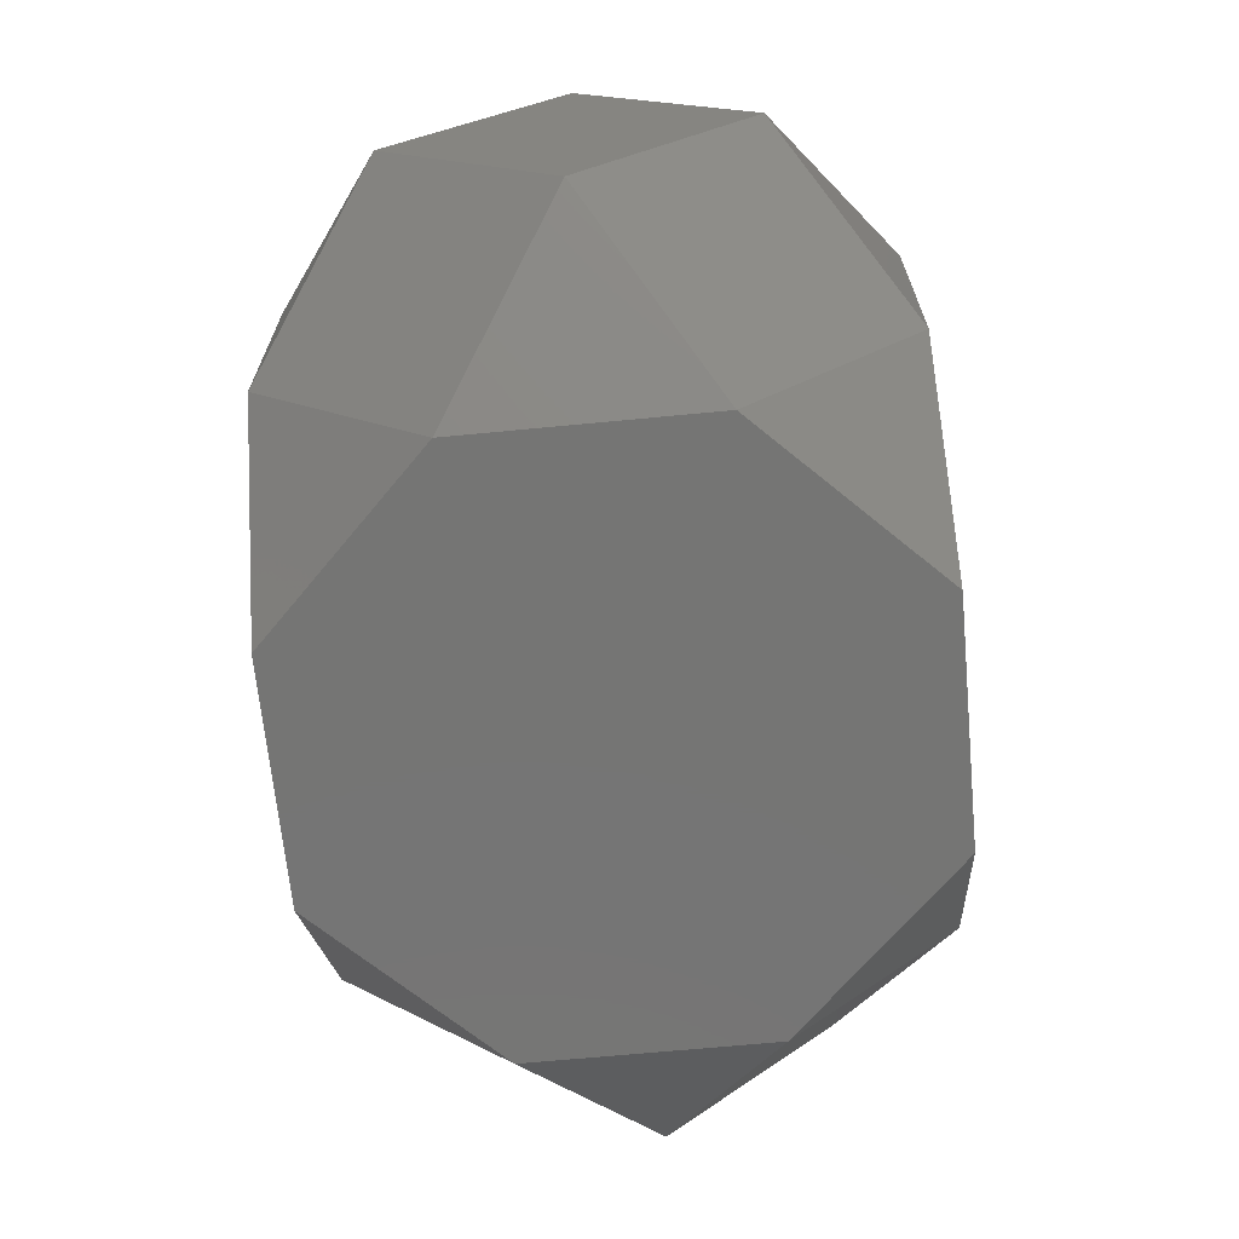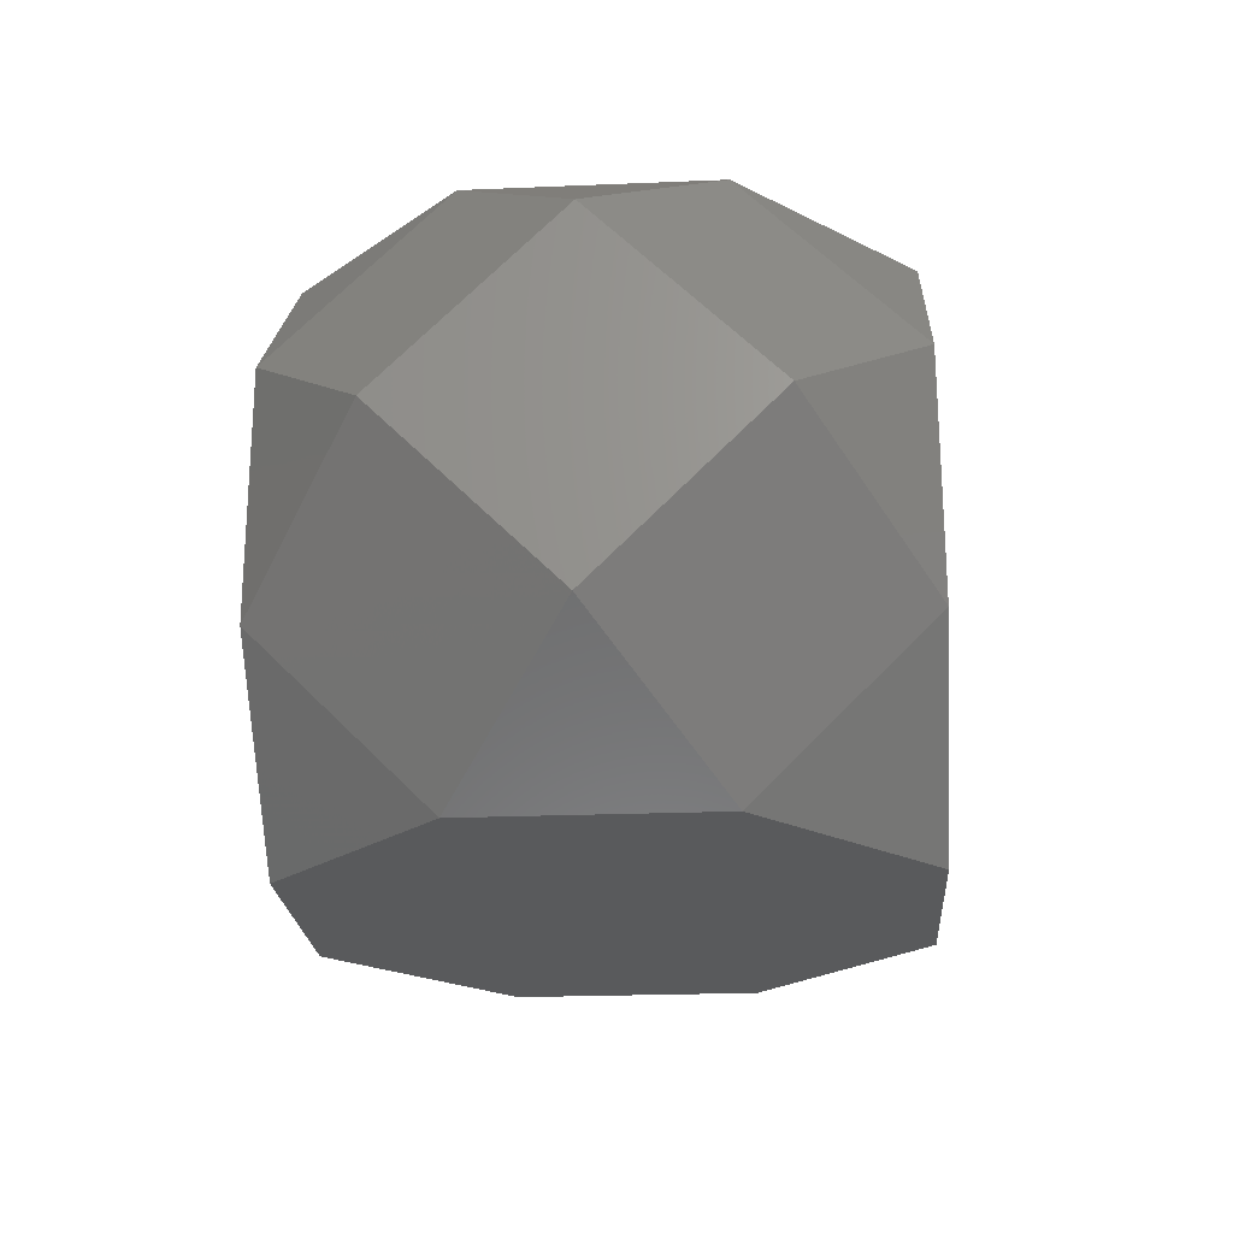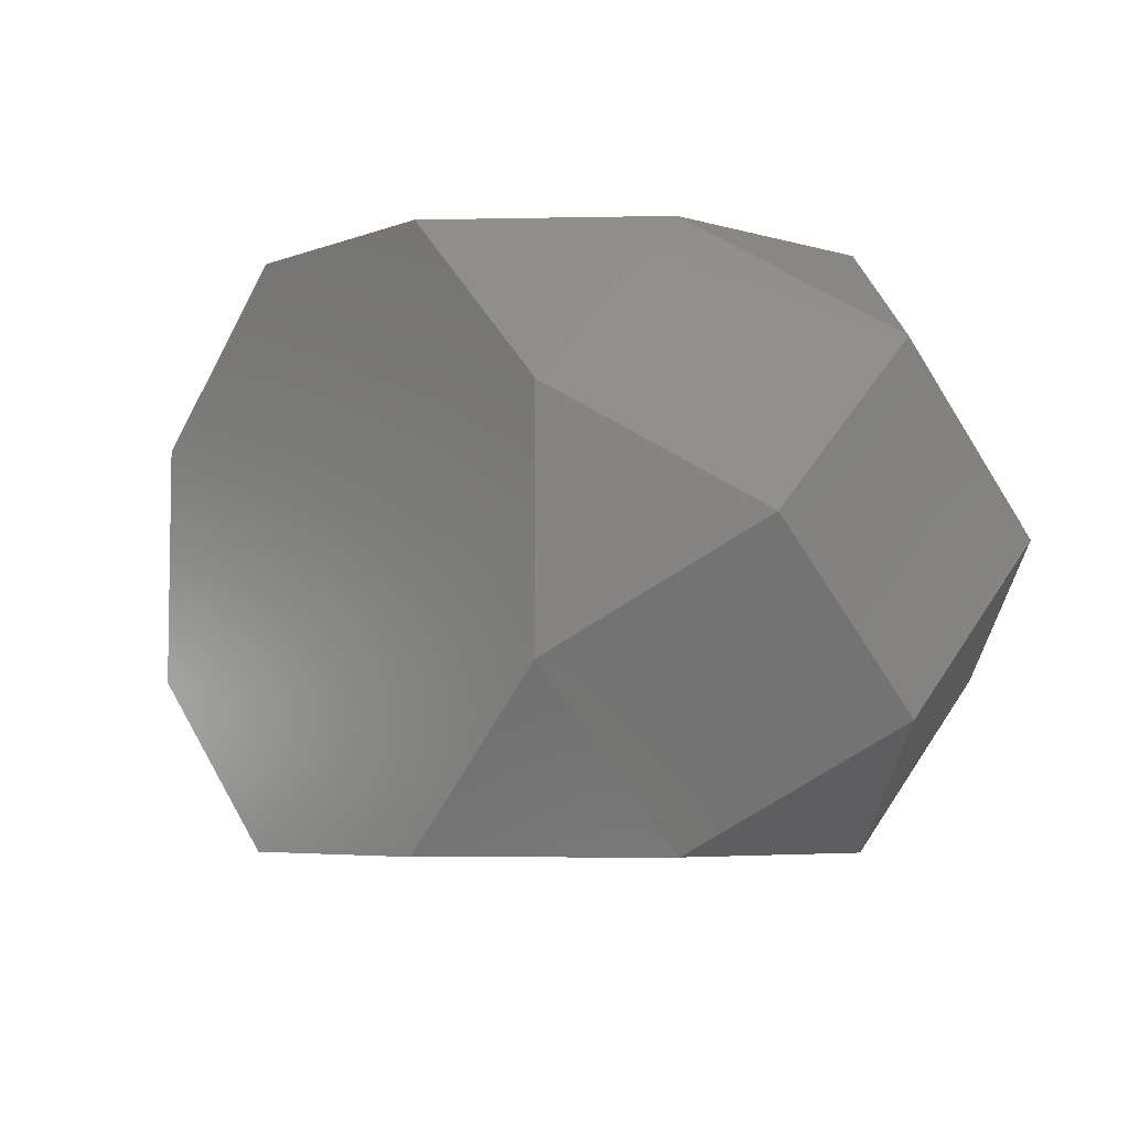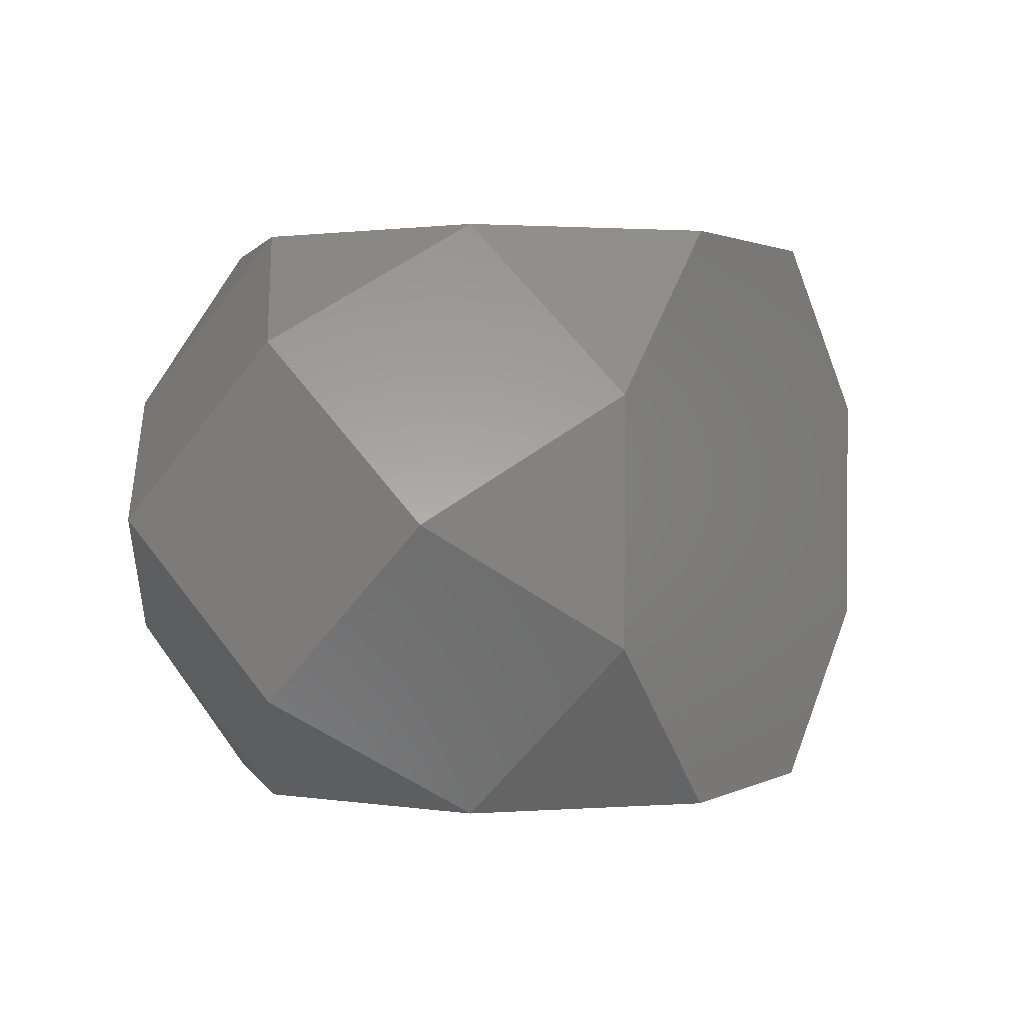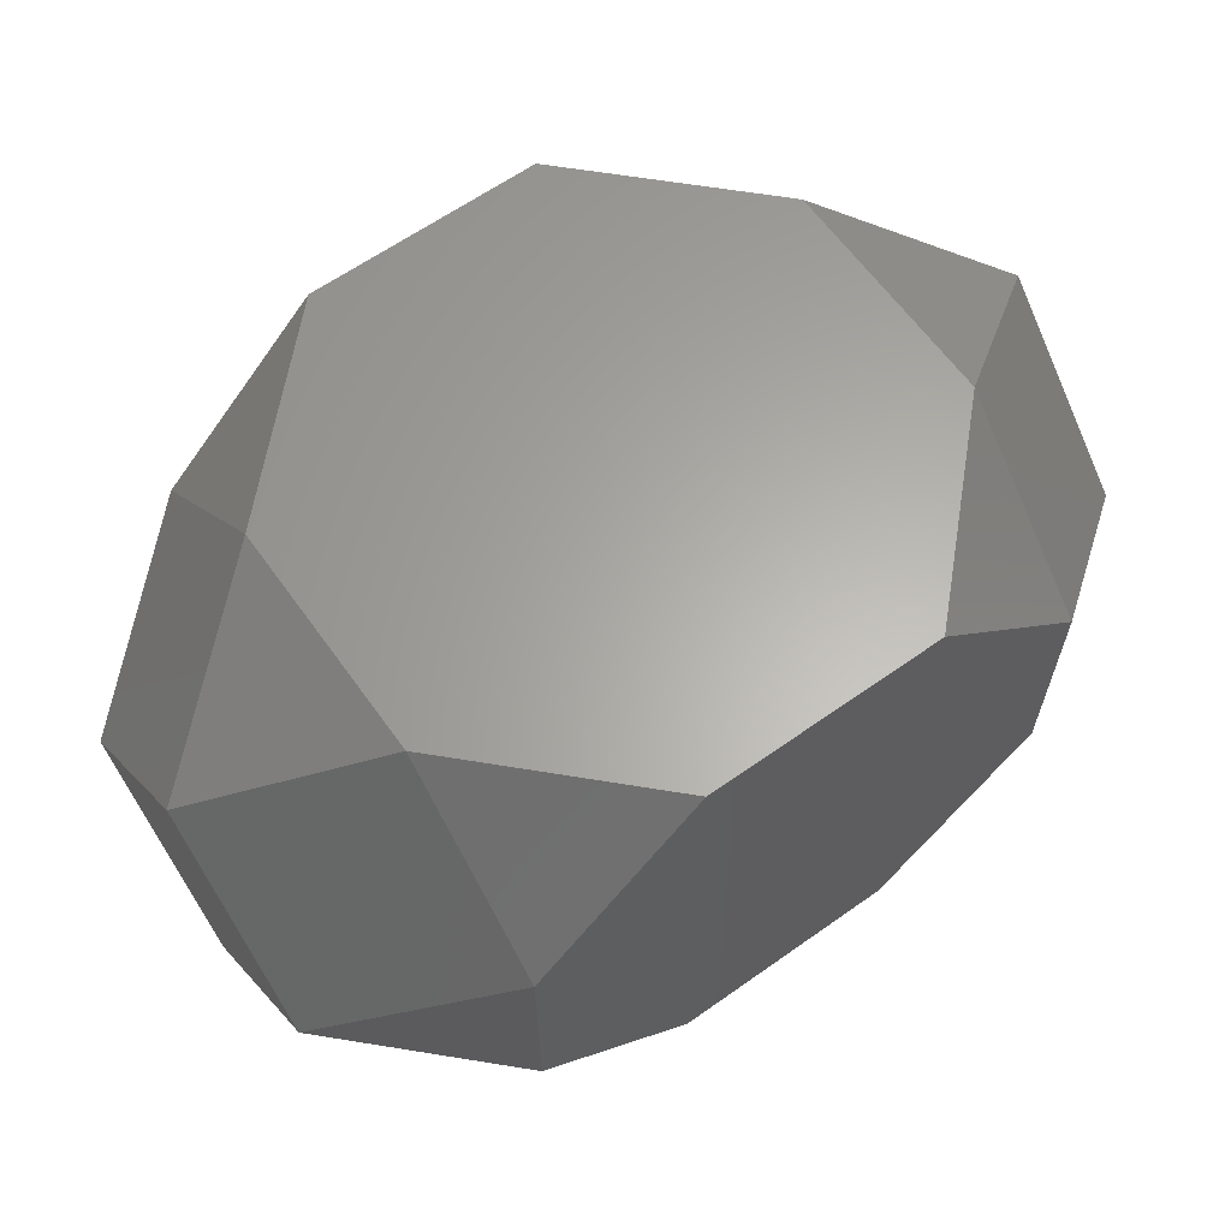
<metadata>
{"format":"stl","ext":"stl","renderer":"f3d","projection":"perspective","resolution":1024,"background":"white","views":[{"elev":-67.2,"azim":-84.5,"up":"+Z"},{"elev":-22.6,"azim":-85.9,"up":"+Z"},{"elev":-5.6,"azim":48.5,"up":"+Z"},{"elev":1.4,"azim":-60.0,"up":"+Y"},{"elev":63.2,"azim":-35.6,"up":"+Y"}]}
</metadata>
<code>
# stl→obj: 32 verts, 60 faces
v 93.8 0 34.65
v 93.8 0 -34.65
v 93.8 34.65 0
v 93.8 -34.65 0
v 59.15 24.5 -59.15
v 59.15 59.15 -24.5
v 59.15 59.15 24.5
v 59.15 24.5 59.15
v 59.15 -24.5 59.15
v 59.15 -59.15 24.5
v 59.15 -59.15 -24.5
v 59.15 -24.5 -59.15
v -93.8 -0 -34.65
v -93.8 -0 34.65
v -93.8 34.65 0
v -93.8 -34.65 0
v -59.15 -24.5 -59.15
v -59.15 -59.15 -24.5
v -59.15 -59.15 24.5
v -59.15 -24.5 59.15
v -59.15 24.5 59.15
v -59.15 59.15 24.5
v -59.15 59.15 -24.5
v -59.15 24.5 -59.15
v 24.5 -59.15 59.15
v -24.5 -59.15 59.15
v -24.5 -59.15 -59.15
v 24.5 -59.15 -59.15
v 24.5 59.15 -59.15
v -24.5 59.15 -59.15
v -24.5 59.15 59.15
v 24.5 59.15 59.15
f 1 2 3
f 2 1 4
f 3 5 6
f 5 3 2
f 3 6 7
f 8 3 7
f 3 8 1
f 1 8 9
f 9 4 1
f 4 9 10
f 4 10 11
f 4 12 2
f 12 4 11
f 2 12 5
f 13 14 15
f 14 13 16
f 17 16 13
f 16 17 18
f 16 18 19
f 16 20 14
f 20 16 19
f 14 20 21
f 15 21 22
f 21 15 14
f 15 22 23
f 24 15 23
f 15 24 13
f 13 24 17
f 19 25 26
f 19 10 25
f 18 10 19
f 18 11 10
f 27 11 18
f 11 27 28
f 28 5 12
f 28 29 5
f 27 29 28
f 27 30 29
f 17 30 27
f 30 17 24
f 7 31 32
f 7 22 31
f 6 22 7
f 6 23 22
f 29 23 6
f 23 29 30
f 32 9 8
f 32 25 9
f 31 25 32
f 31 26 25
f 21 26 31
f 26 21 20
f 9 25 10
f 20 19 26
f 7 32 8
f 22 21 31
f 5 29 6
f 24 23 30
f 11 28 12
f 18 17 27

</code>
